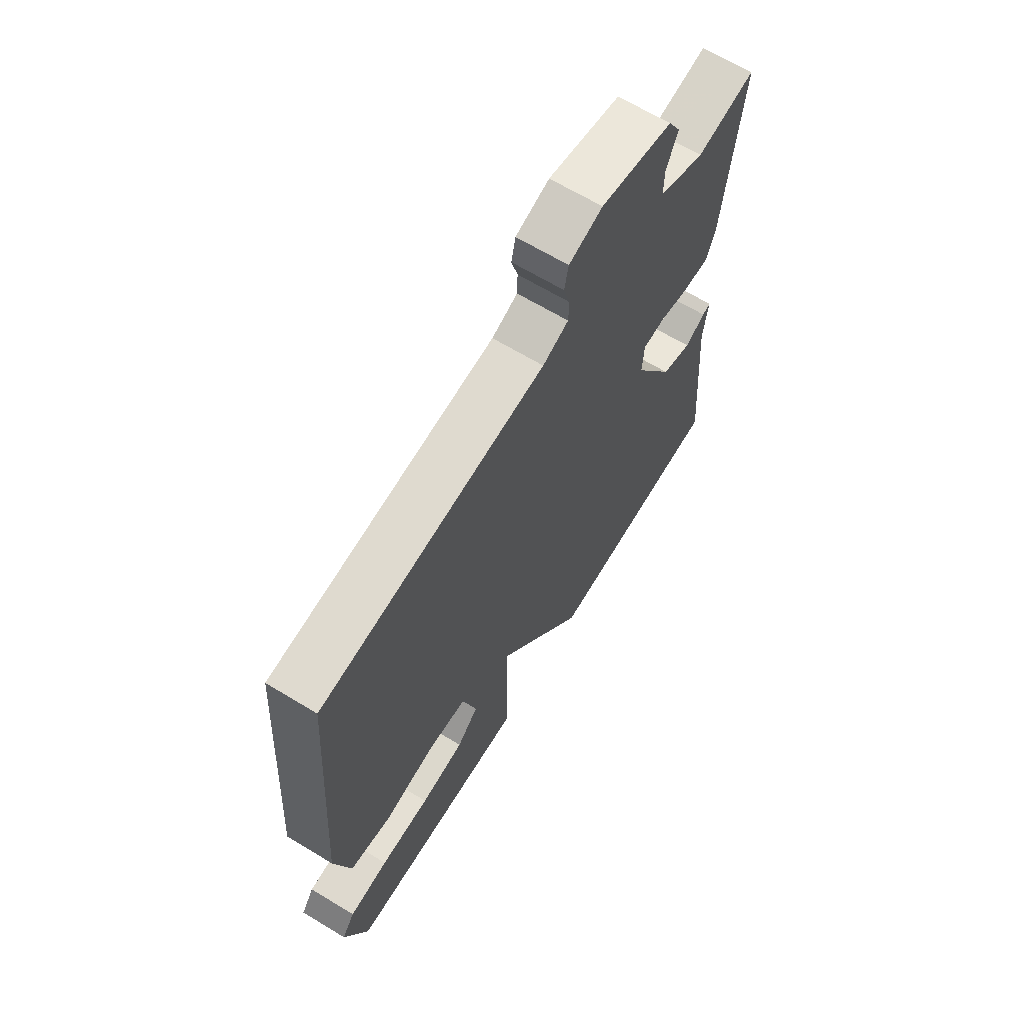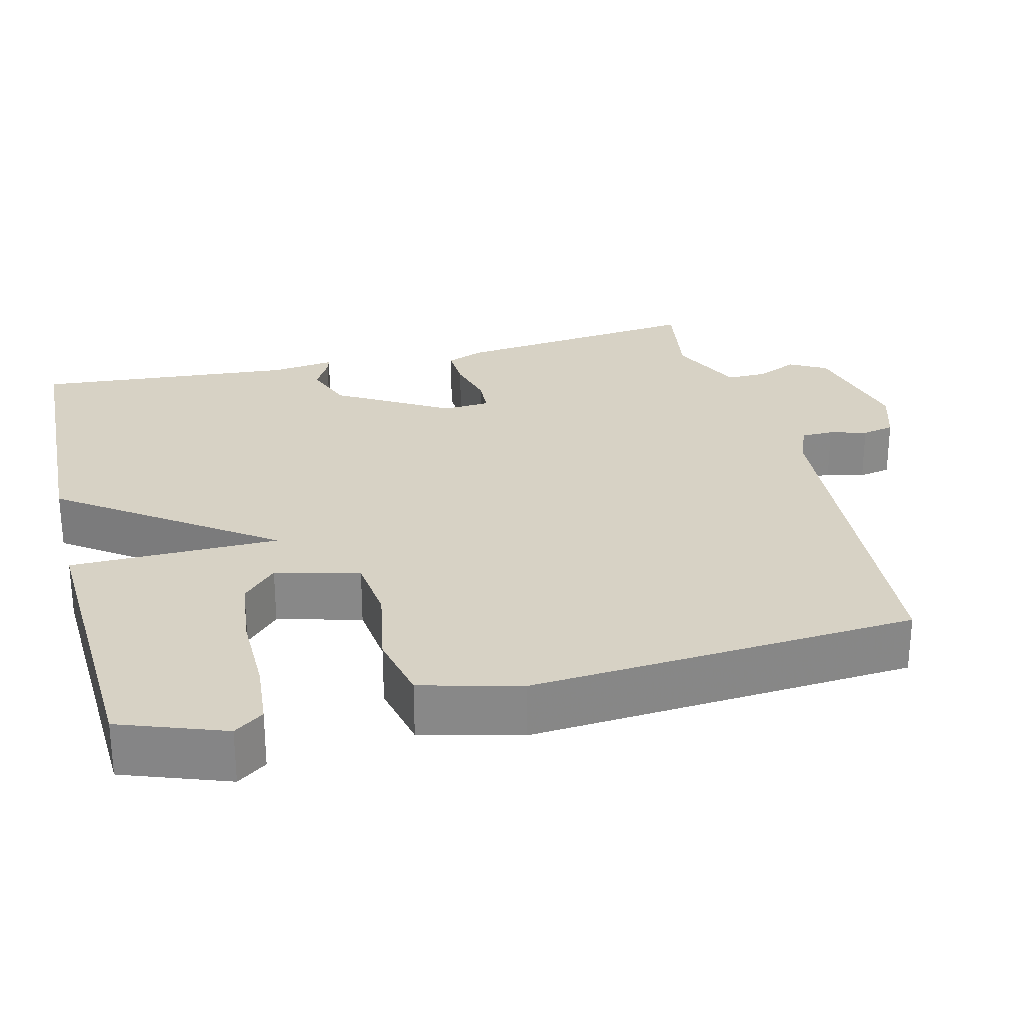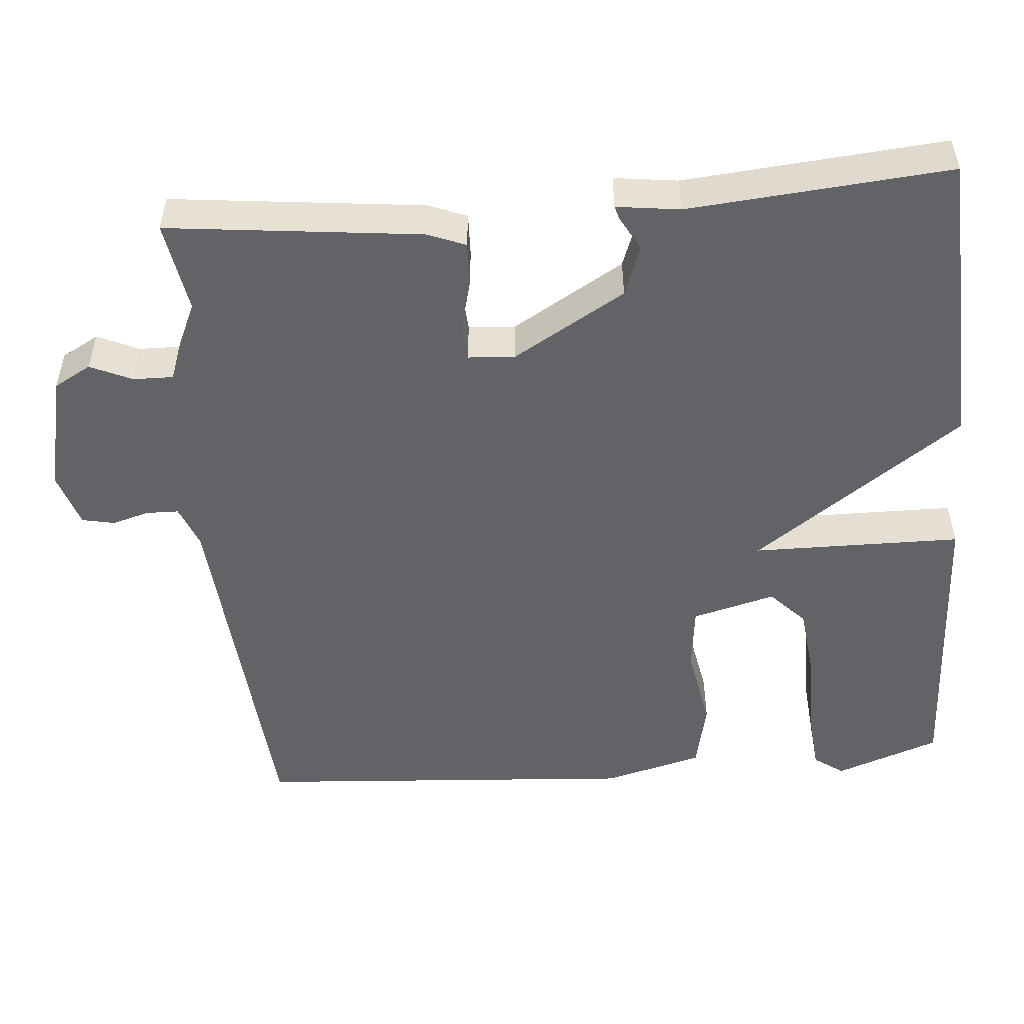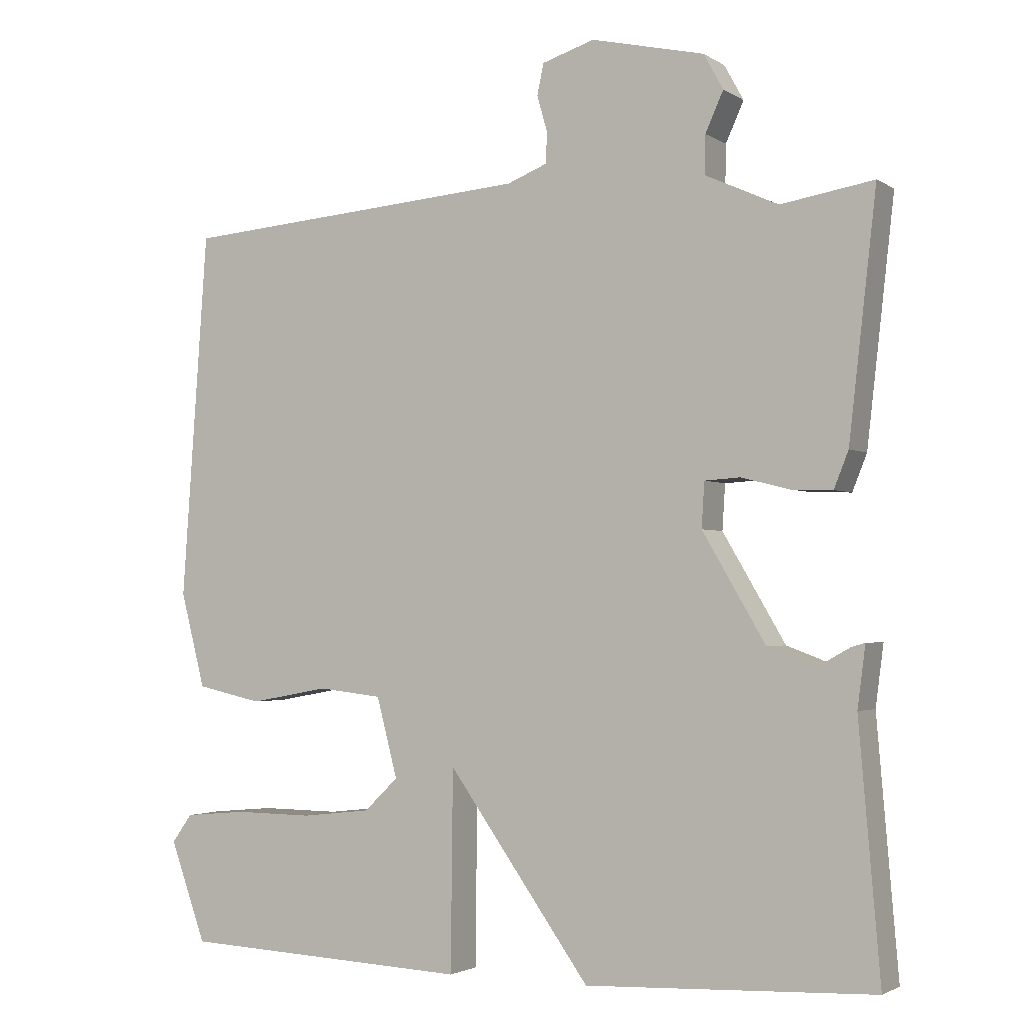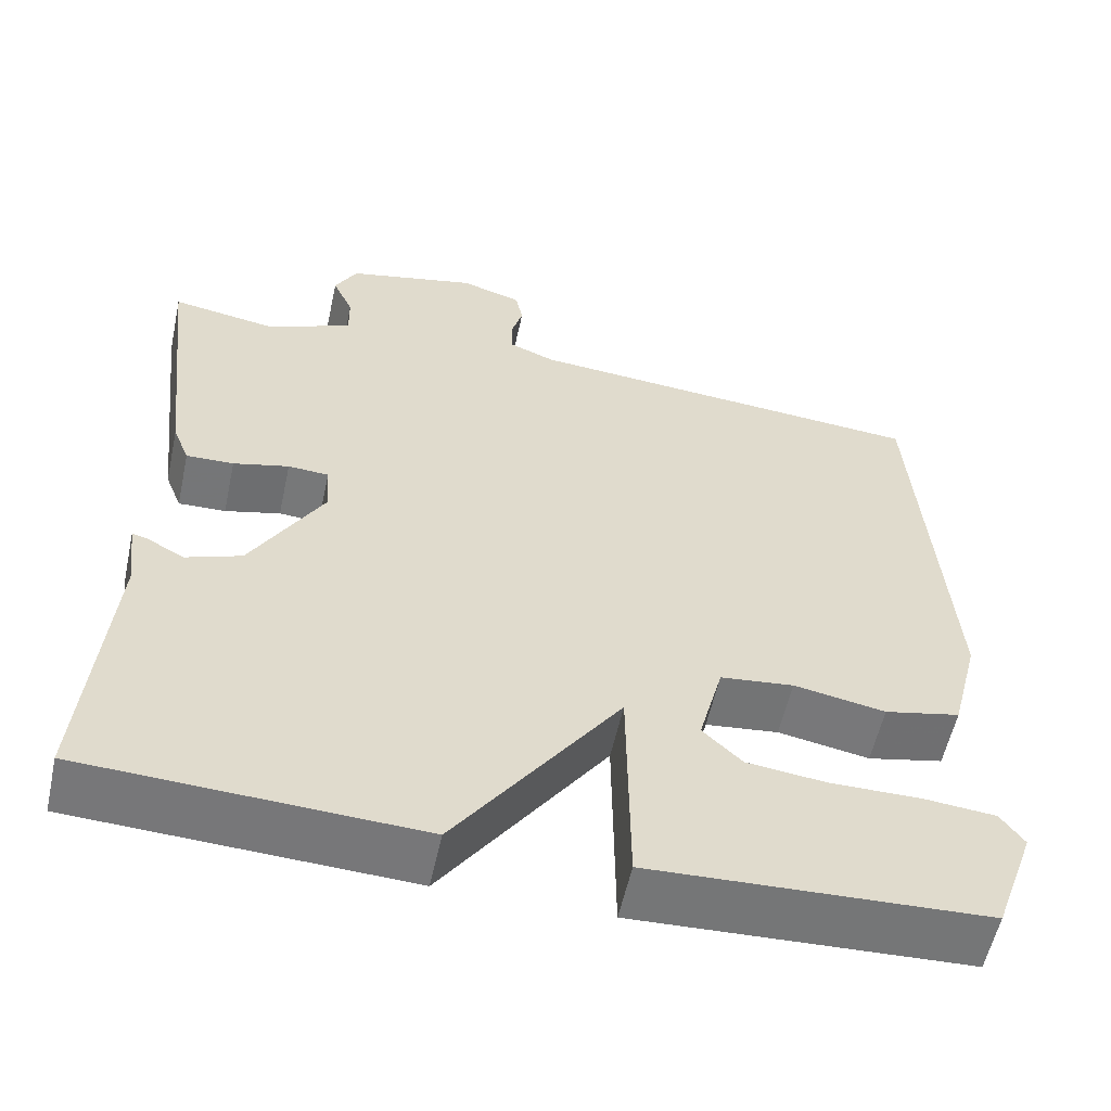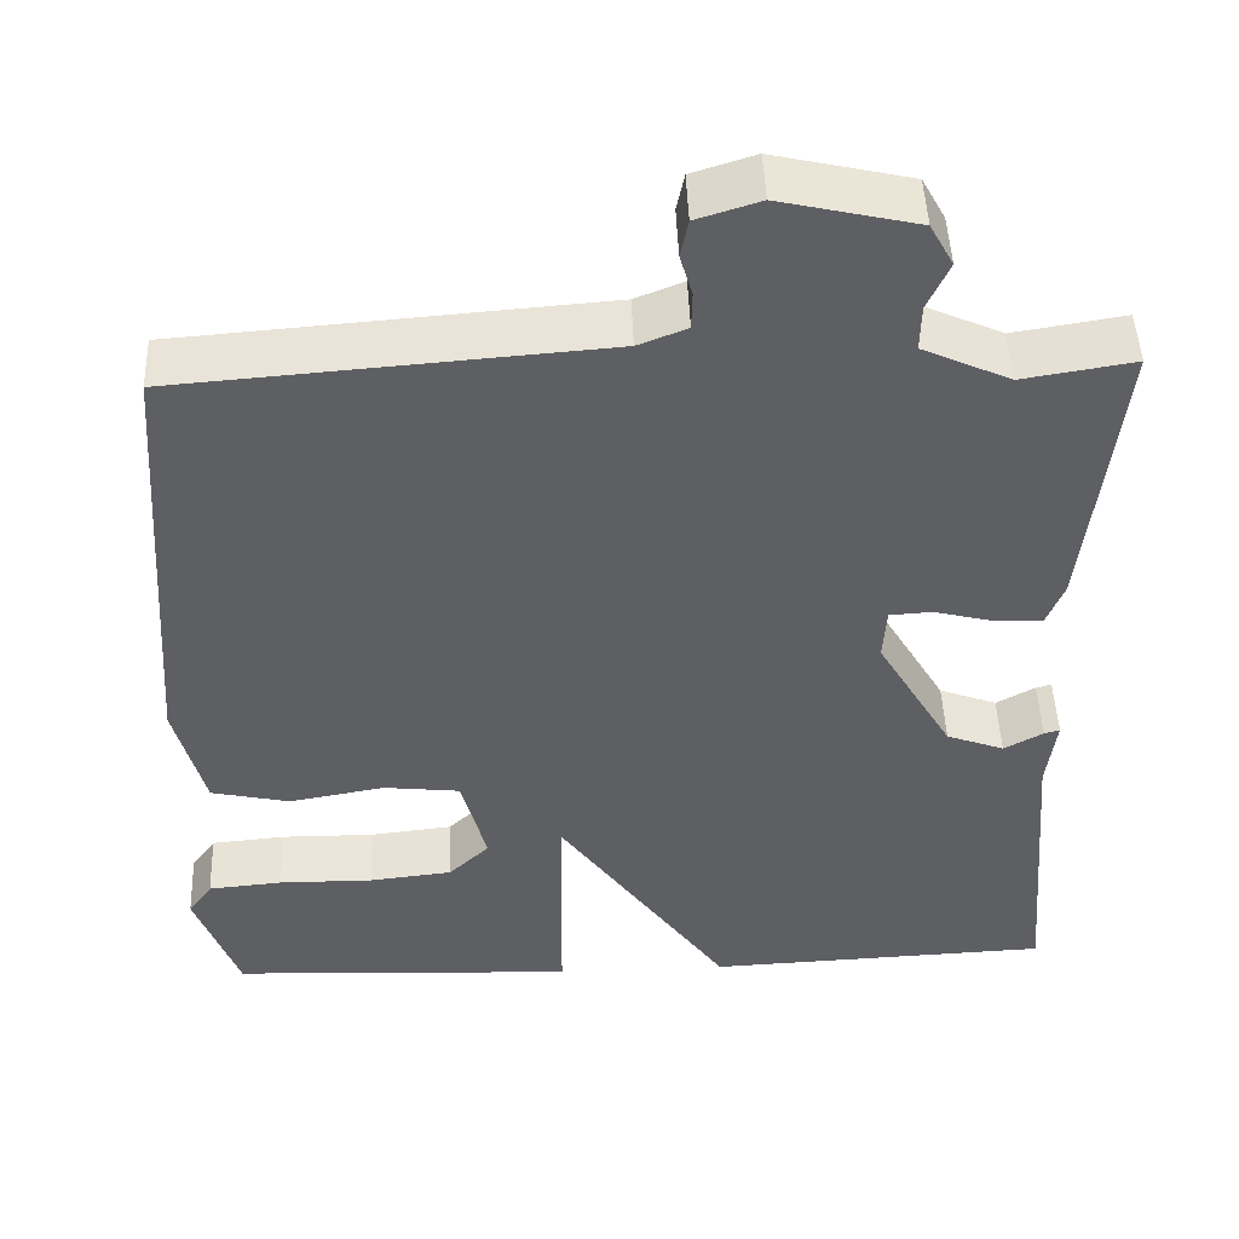
<metadata>
{"format":"obj","ext":"obj","renderer":"f3d","projection":"perspective","resolution":1024,"background":"white","views":[{"elev":66.0,"azim":-58.7,"up":"+Z"},{"elev":27.2,"azim":-104.0,"up":"+Y"},{"elev":-50.9,"azim":94.9,"up":"+Y"},{"elev":-2.4,"azim":27.3,"up":"+Z"},{"elev":-57.0,"azim":167.7,"up":"+Z"},{"elev":47.5,"azim":-2.2,"up":"+Z"}]}
</metadata>
<code>
v -0.5 0.07 0.5
v -0.012 0.07 0.538
v 0.044 0.07 0.56
v 0.045 0.07 0.603
v 0.031 0.07 0.652
v 0.04 0.07 0.695
v 0.113 0.07 0.718
v 0.27 0.07 0.682
v 0.297 0.07 0.633
v 0.272 0.07 0.578
v 0.271 0.07 0.525
v 0.372 0.07 0.479
v 0.5 0.07 0.5
v 0.462 0.07 0.167
v 0.442 0.07 0.117
v 0.385 0.07 0.119
v 0.318 0.07 0.136
v 0.269 0.07 0.133
v 0.265 0.07 0.071
v 0.352 0.07 -0.077
v 0.419 0.07 -0.102
v 0.464 0.07 -0.077
v 0.482 0.07 -0.072
v 0.471 0.07 -0.156
v 0.5 0.07 -0.5
v 0.101 0.07 -0.518
v -0.096 0.07 -0.242
v -0.099 0.07 -0.518
v -0.5 0.07 -0.5
v -0.55 0.07 -0.362
v -0.522 0.07 -0.323
v -0.436 0.07 -0.315
v -0.327 0.07 -0.316
v -0.231 0.07 -0.305
v -0.184 0.07 -0.26
v -0.213 0.07 -0.15
v -0.301 0.07 -0.14
v -0.411 0.07 -0.16
v -0.502 0.07 -0.14
v -0.536 0.07 -0.009
v -0.5 0 0.5
v -0.012 0 0.538
v 0.044 0 0.56
v 0.045 0 0.603
v 0.031 0 0.652
v 0.04 0 0.695
v 0.113 0 0.718
v 0.27 0 0.682
v 0.297 0 0.633
v 0.272 0 0.578
v 0.271 0 0.525
v 0.372 0 0.479
v 0.5 0 0.5
v 0.462 0 0.167
v 0.442 0 0.117
v 0.385 0 0.119
v 0.318 0 0.136
v 0.269 0 0.133
v 0.265 0 0.071
v 0.352 0 -0.077
v 0.419 0 -0.102
v 0.464 0 -0.077
v 0.482 0 -0.072
v 0.471 0 -0.156
v 0.5 0 -0.5
v 0.101 0 -0.518
v -0.096 0 -0.242
v -0.099 0 -0.518
v -0.5 0 -0.5
v -0.55 0 -0.362
v -0.522 0 -0.323
v -0.436 0 -0.315
v -0.327 0 -0.316
v -0.231 0 -0.305
v -0.184 0 -0.26
v -0.213 0 -0.15
v -0.301 0 -0.14
v -0.411 0 -0.16
v -0.502 0 -0.14
v -0.536 0 -0.009
f 40 1 2
f 39 40 2
f 38 39 2
f 37 38 2
f 36 37 2 3
f 35 36 3
f 31 32 33
f 30 31 33
f 29 30 33
f 28 29 33
f 28 33 34
f 27 28 34 35
f 24 25 26 27
f 21 22 23 24
f 20 21 24 27
f 19 20 27 35
f 15 16 17
f 14 15 17
f 13 14 17
f 12 13 17
f 11 12 17 18
f 8 9 10
f 7 8 10
f 6 7 10
f 5 6 10
f 4 5 10
f 3 4 10 11
f 18 19 35
f 11 18 35
f 3 11 35
f 42 41 80
f 42 80 79
f 42 79 78
f 42 78 77
f 43 42 77 76
f 43 76 75
f 73 72 71
f 73 71 70
f 73 70 69
f 73 69 68
f 74 73 68
f 75 74 68 67
f 67 66 65 64
f 64 63 62 61
f 67 64 61 60
f 75 67 60 59
f 57 56 55
f 57 55 54
f 57 54 53
f 57 53 52
f 58 57 52 51
f 50 49 48
f 50 48 47
f 50 47 46
f 50 46 45
f 50 45 44
f 51 50 44 43
f 75 59 58
f 75 58 51
f 75 51 43
f 1 41 42 2
f 2 42 43 3
f 3 43 44 4
f 4 44 45 5
f 5 45 46 6
f 6 46 47 7
f 7 47 48 8
f 8 48 49 9
f 9 49 50 10
f 10 50 51 11
f 11 51 52 12
f 12 52 53 13
f 13 53 54 14
f 14 54 55 15
f 15 55 56 16
f 16 56 57 17
f 17 57 58 18
f 18 58 59 19
f 19 59 60 20
f 20 60 61 21
f 21 61 62 22
f 22 62 63 23
f 23 63 64 24
f 24 64 65 25
f 25 65 66 26
f 26 66 67 27
f 27 67 68 28
f 28 68 69 29
f 29 69 70 30
f 30 70 71 31
f 31 71 72 32
f 32 72 73 33
f 33 73 74 34
f 34 74 75 35
f 35 75 76 36
f 36 76 77 37
f 37 77 78 38
f 38 78 79 39
f 39 79 80 40
f 40 80 41 1

</code>
